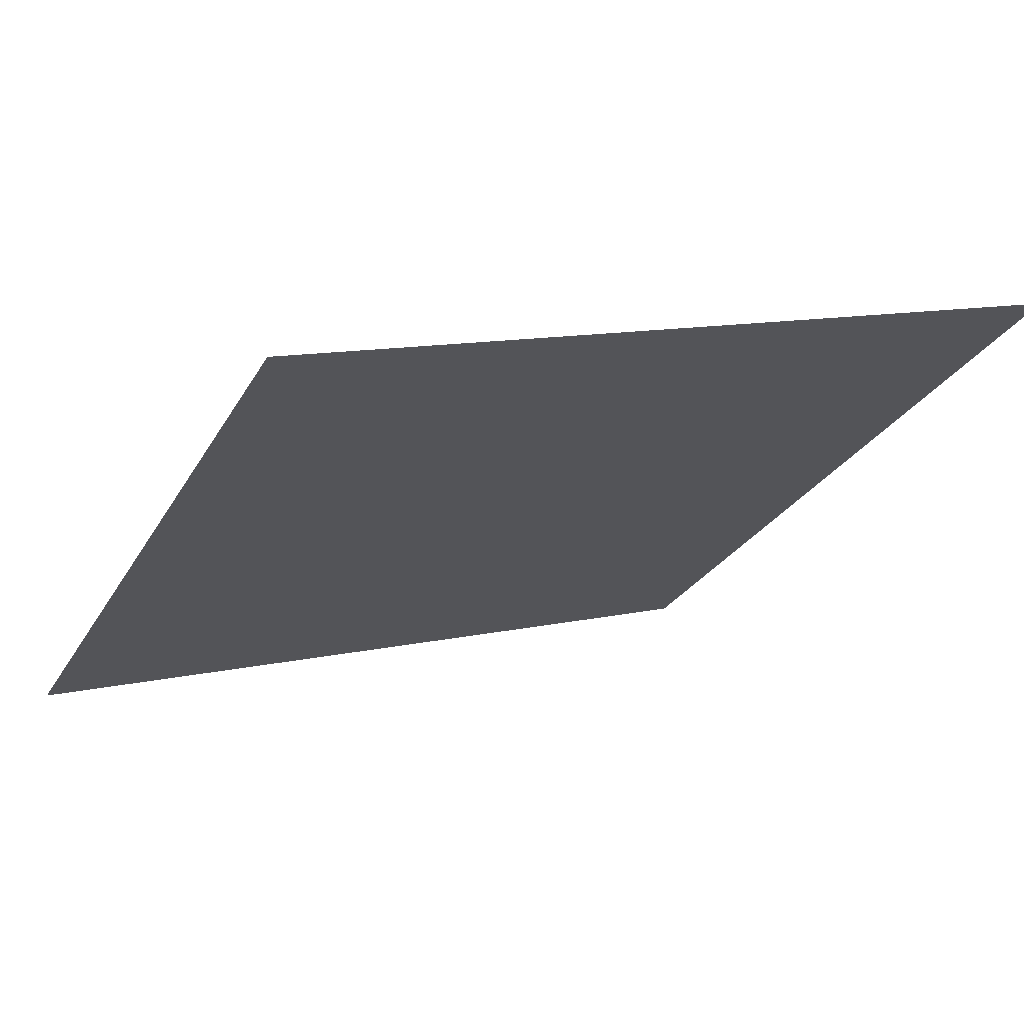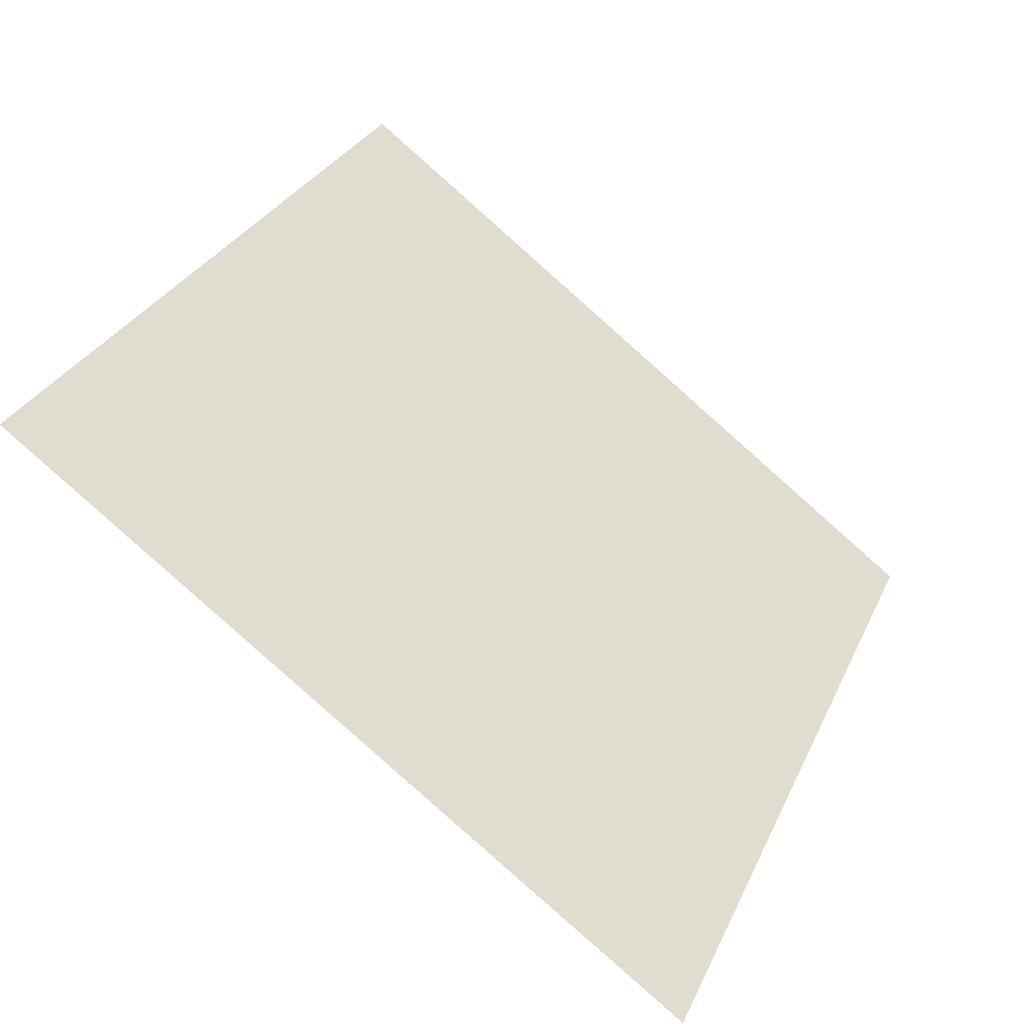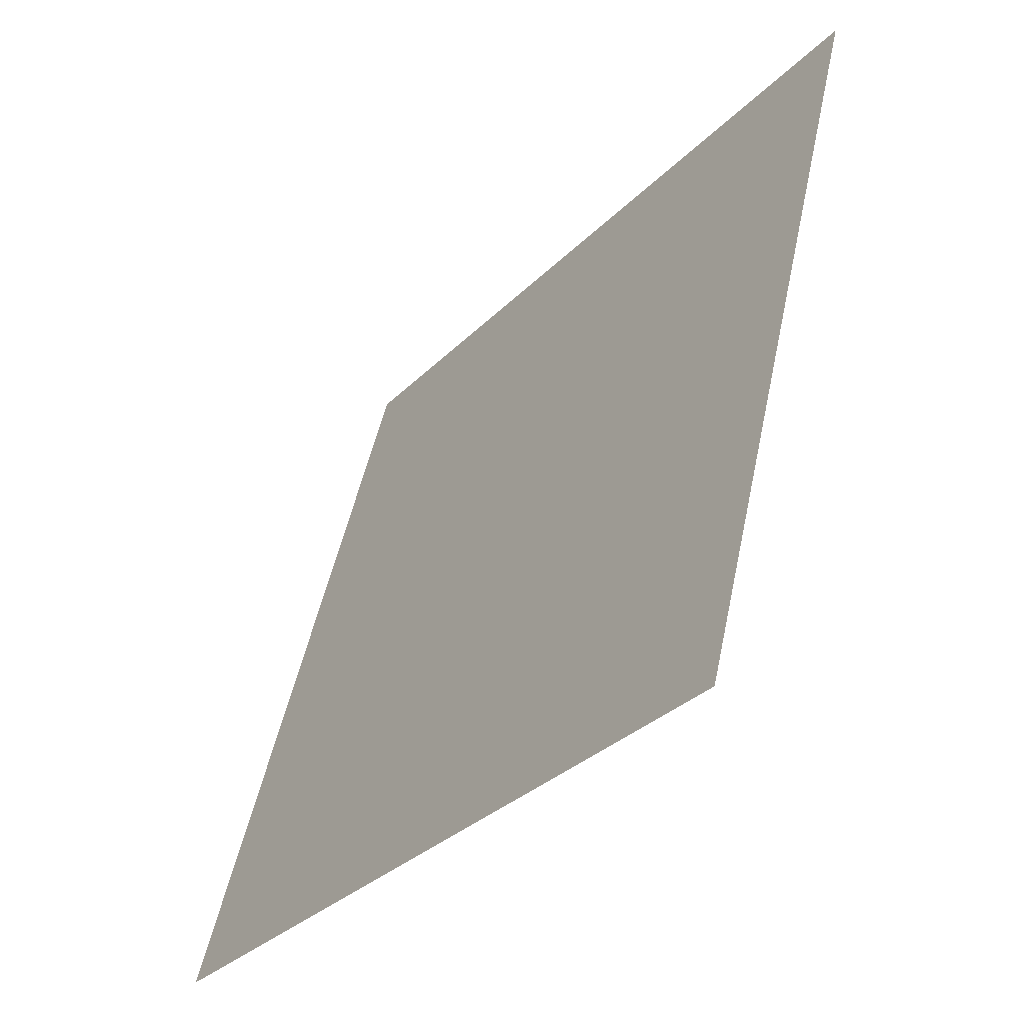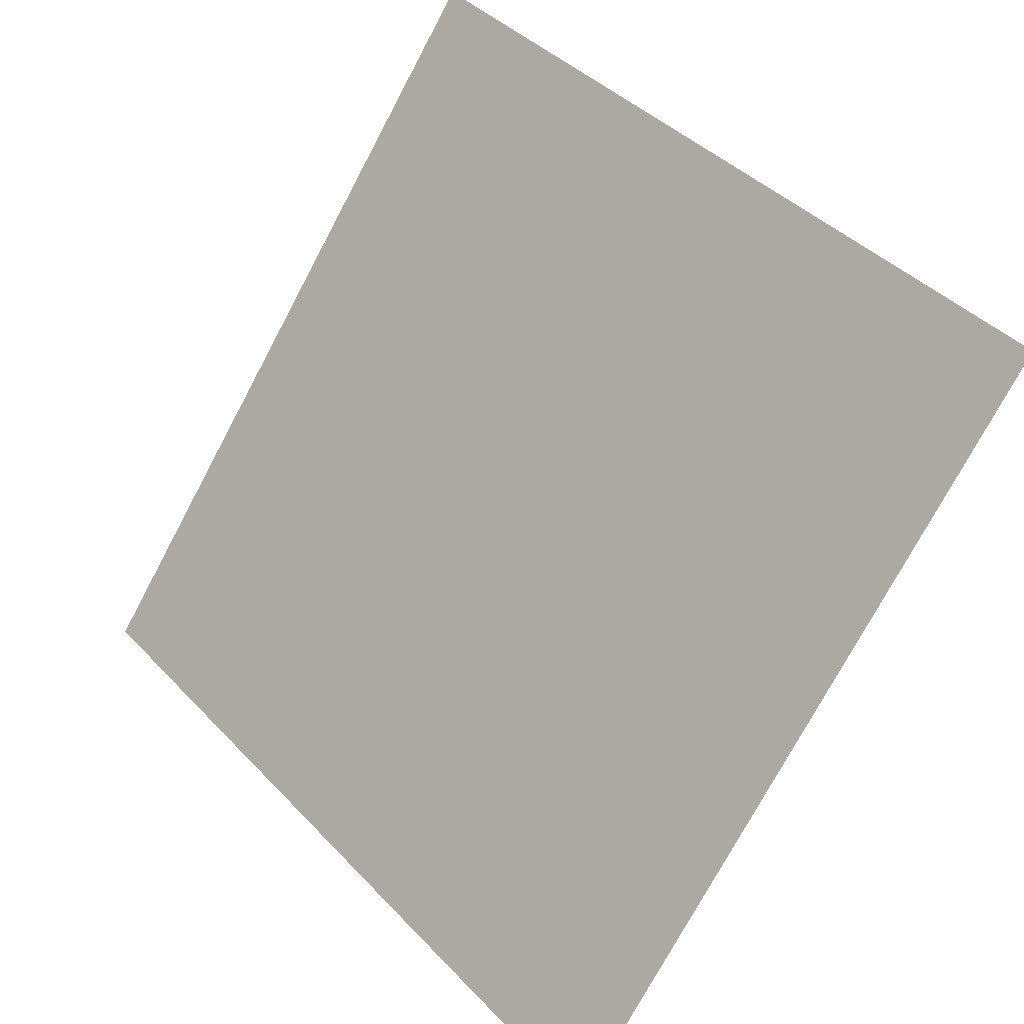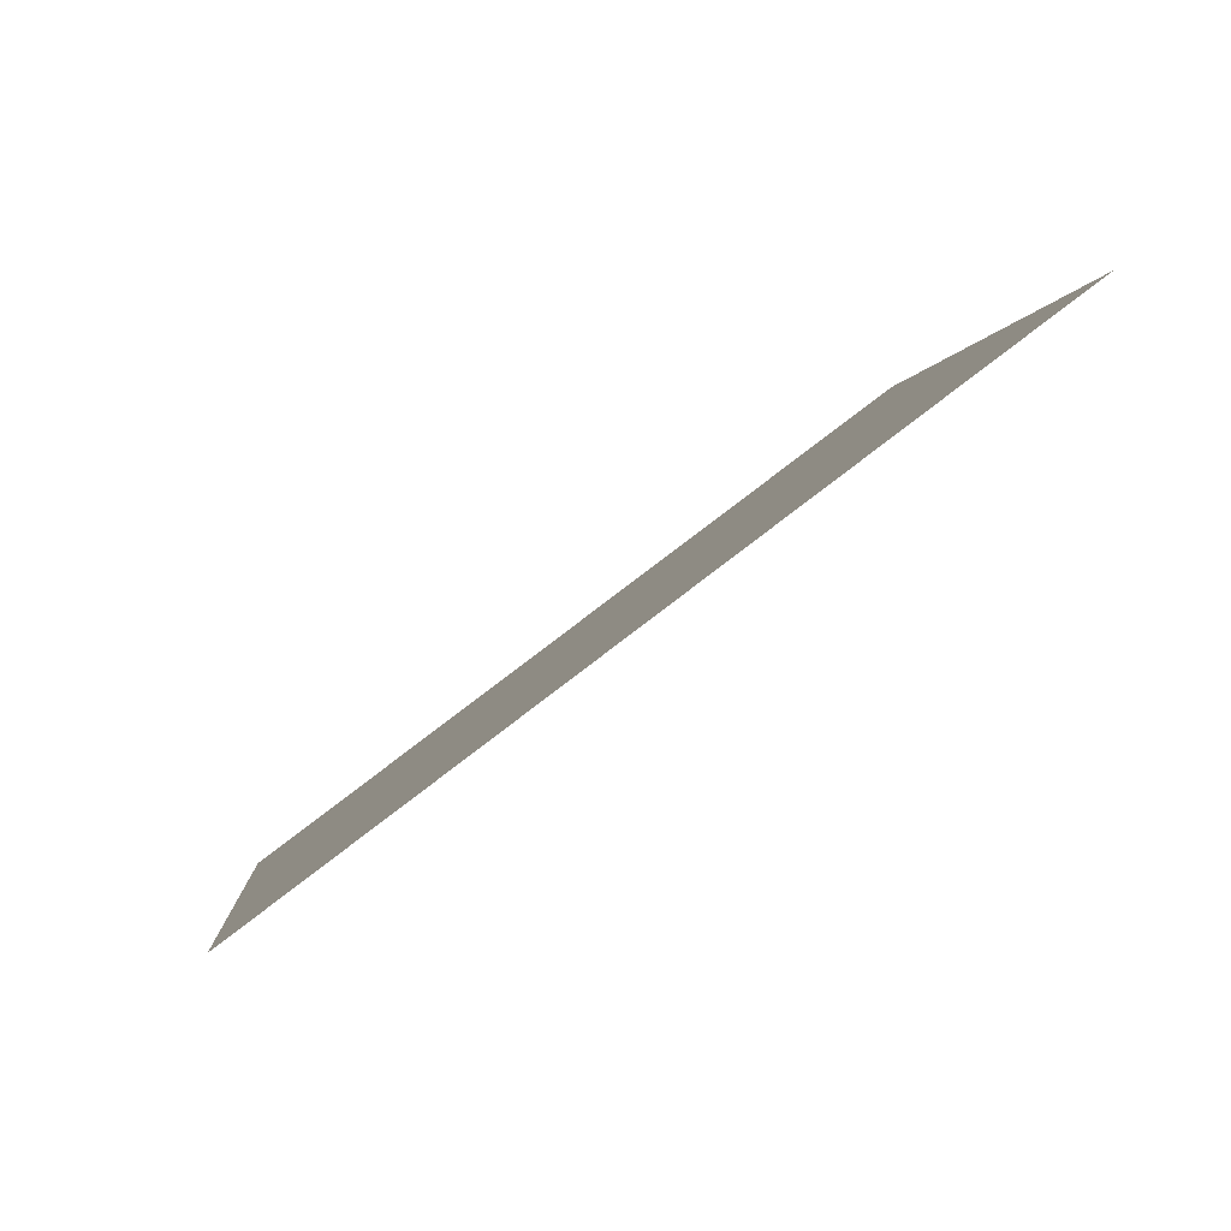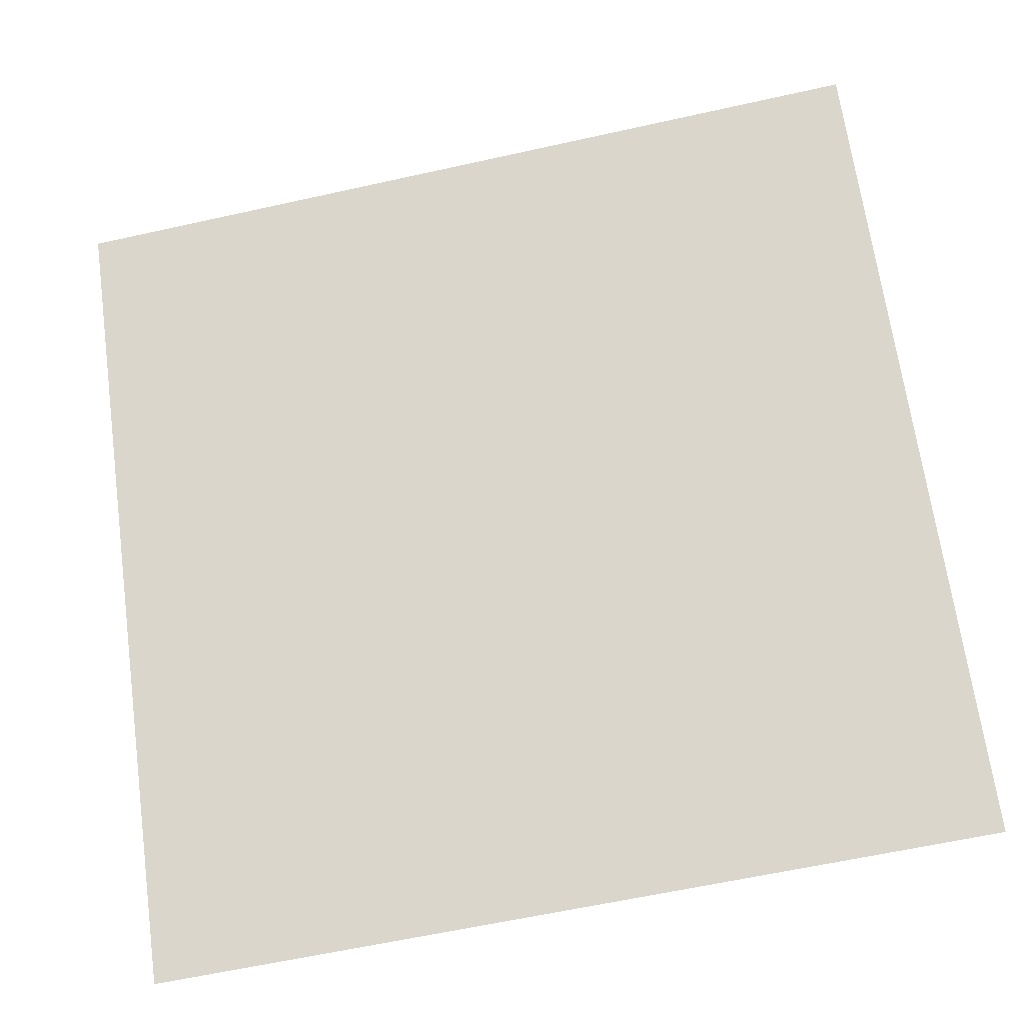
<metadata>
{"format":"obj","ext":"obj","renderer":"f3d","projection":"perspective","resolution":1024,"background":"white","views":[{"elev":14.6,"azim":-28.2,"up":"+Y"},{"elev":29.0,"azim":112.2,"up":"+Y"},{"elev":49.6,"azim":100.4,"up":"+Z"},{"elev":40.4,"azim":49.9,"up":"+Z"},{"elev":0.4,"azim":-94.8,"up":"+Y"},{"elev":-58.8,"azim":-168.6,"up":"+Z"}]}
</metadata>
<code>
v 0.1789 0.8367 0.5791
v 0.1724 0.8369 0.5792
v 0.1725 0.8408 0.5844
v 0.179 0.8406 0.5843
f 4 3 2 1

</code>
